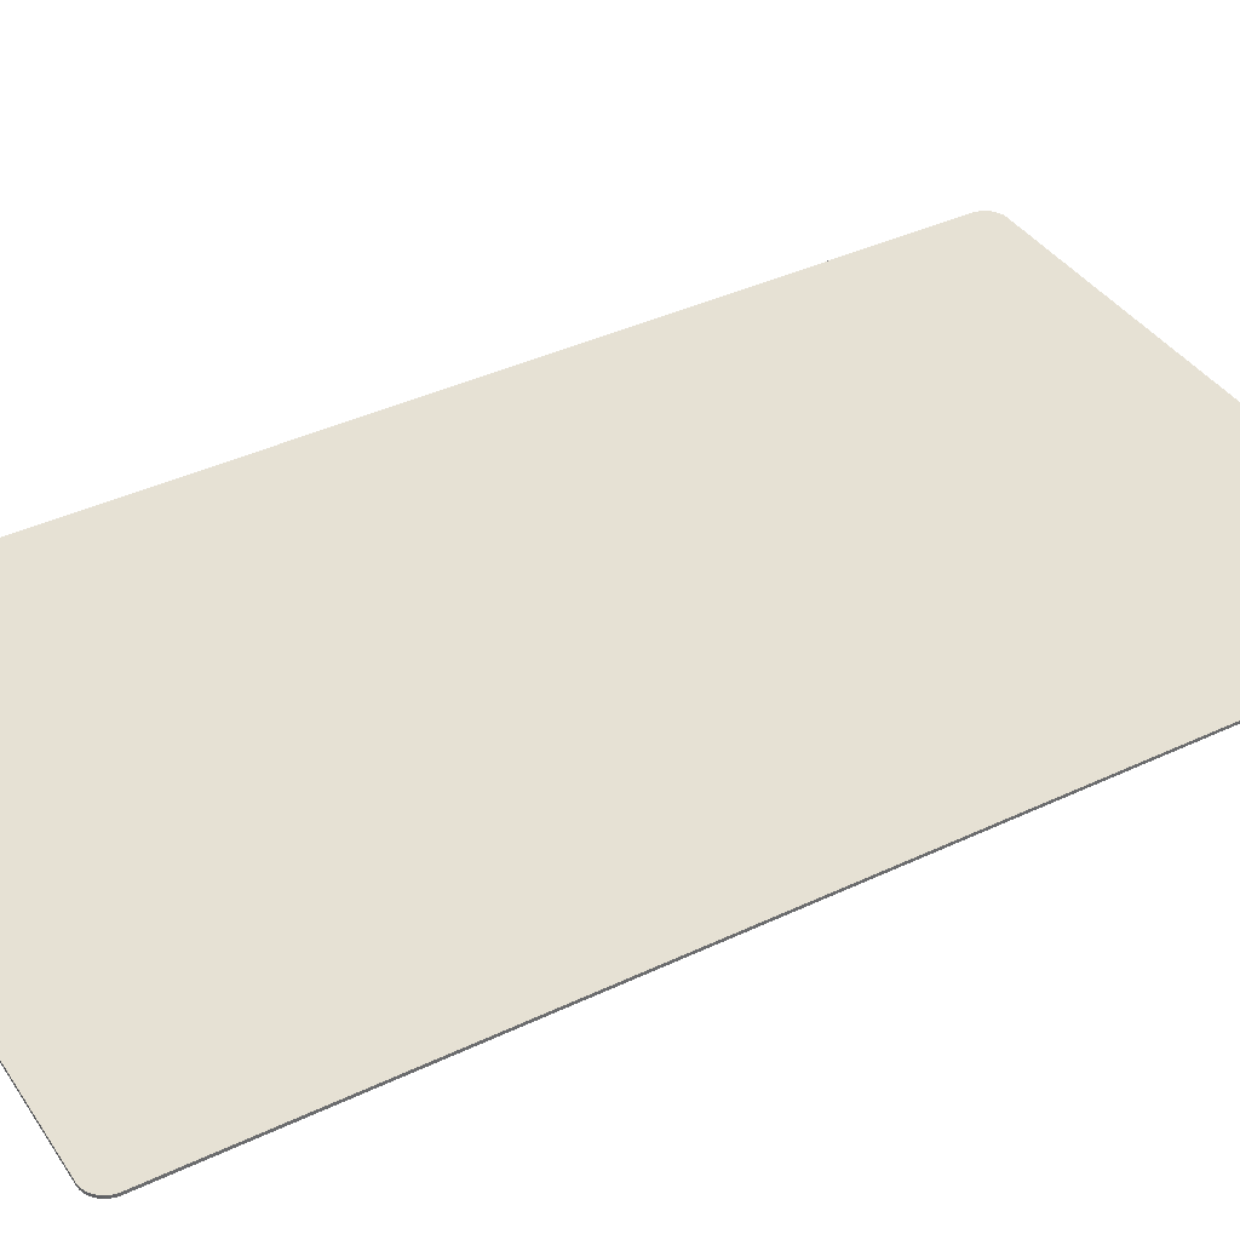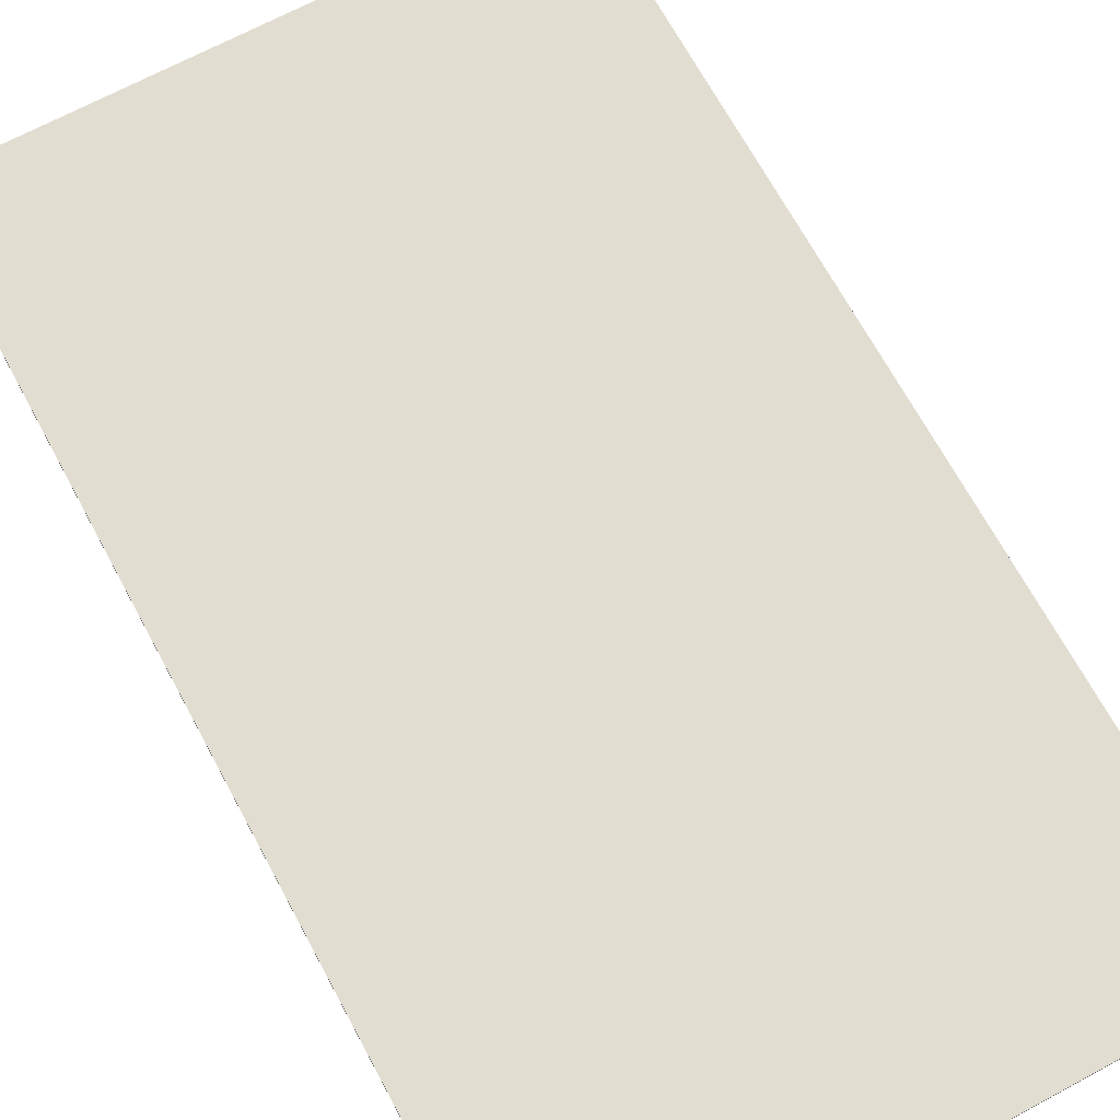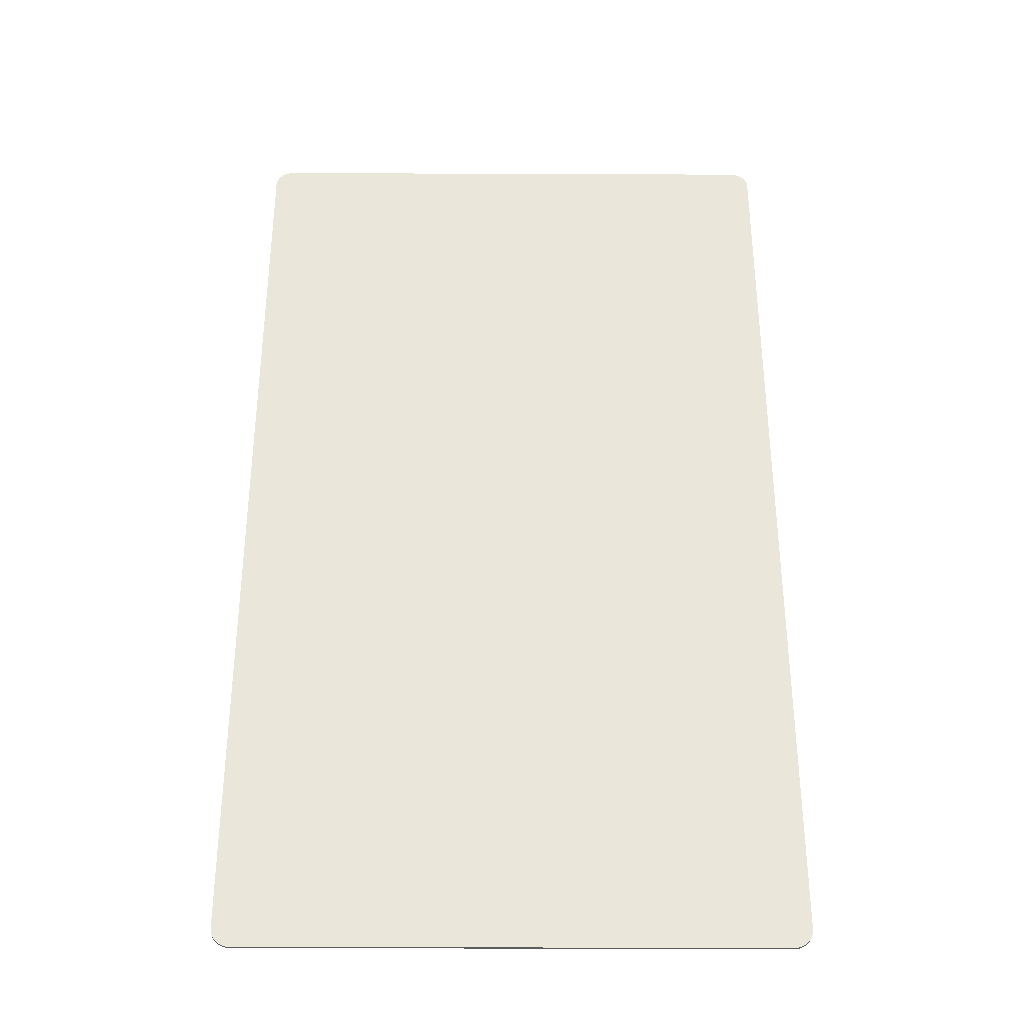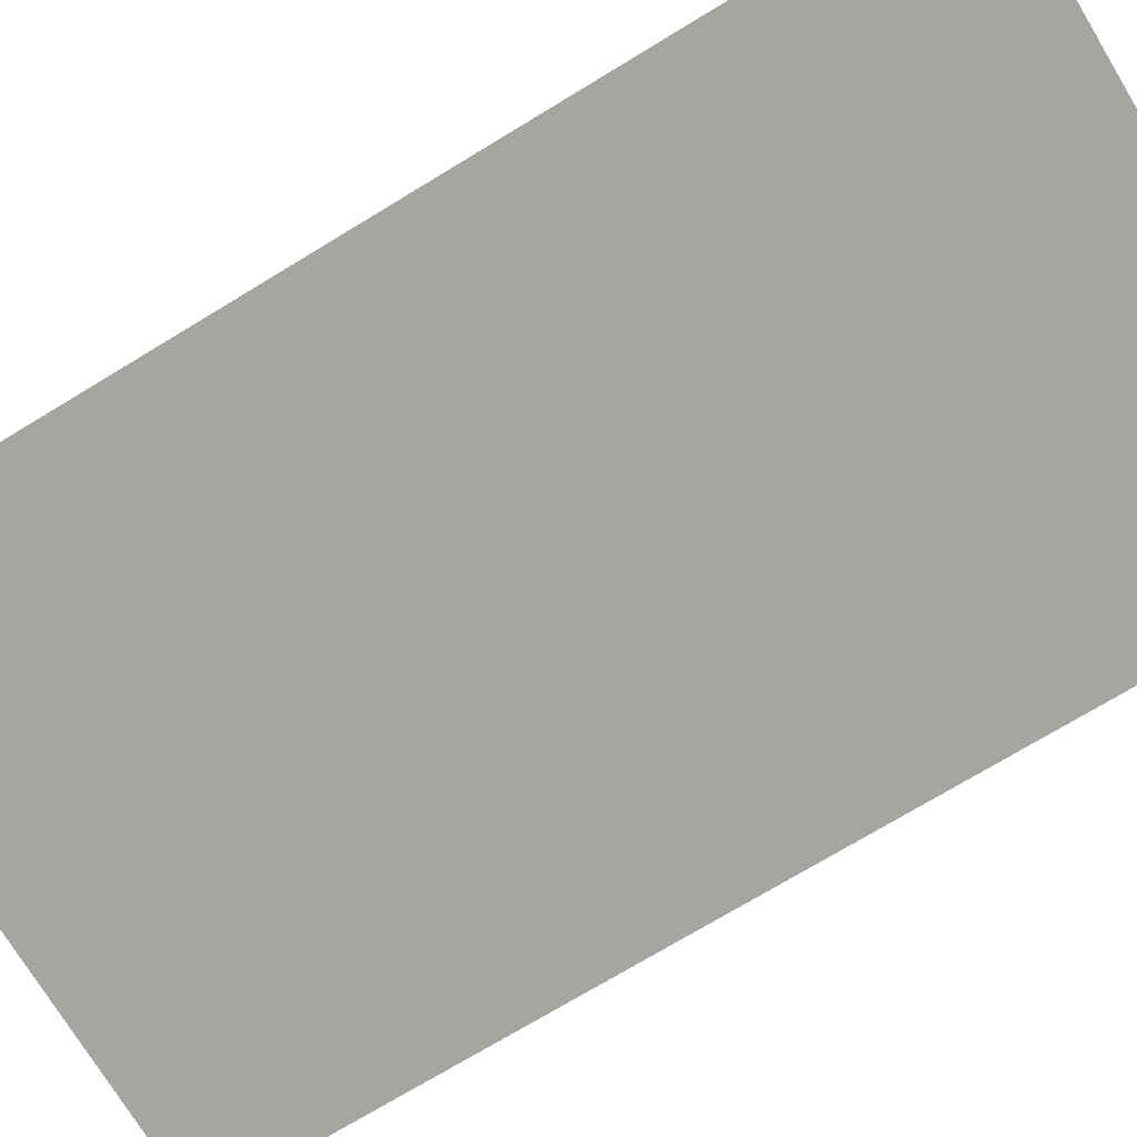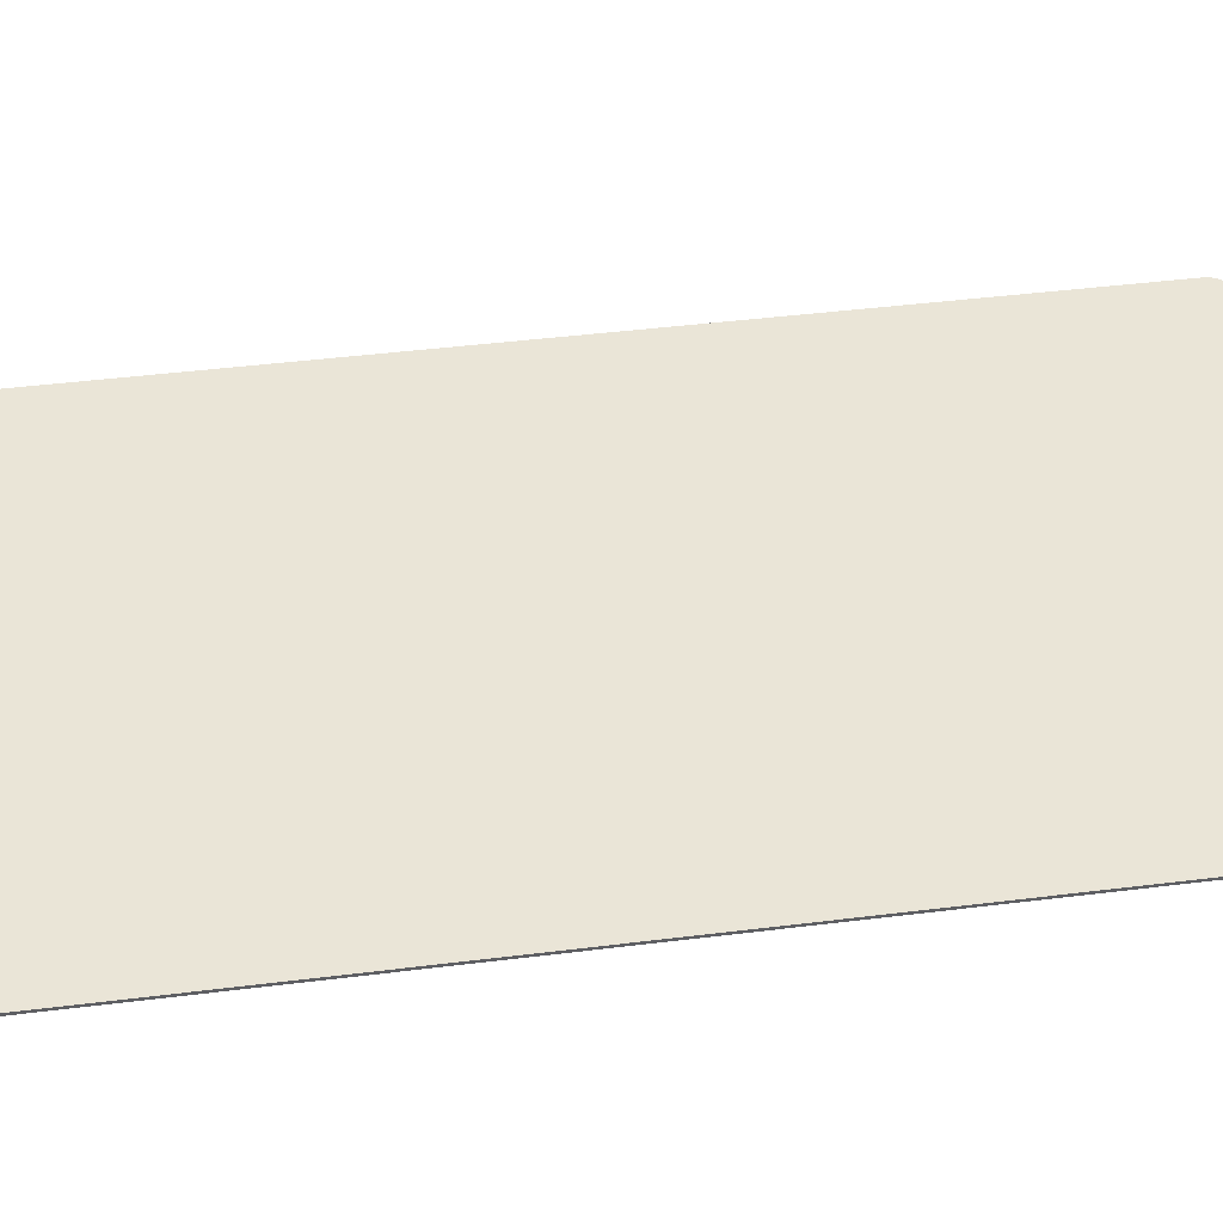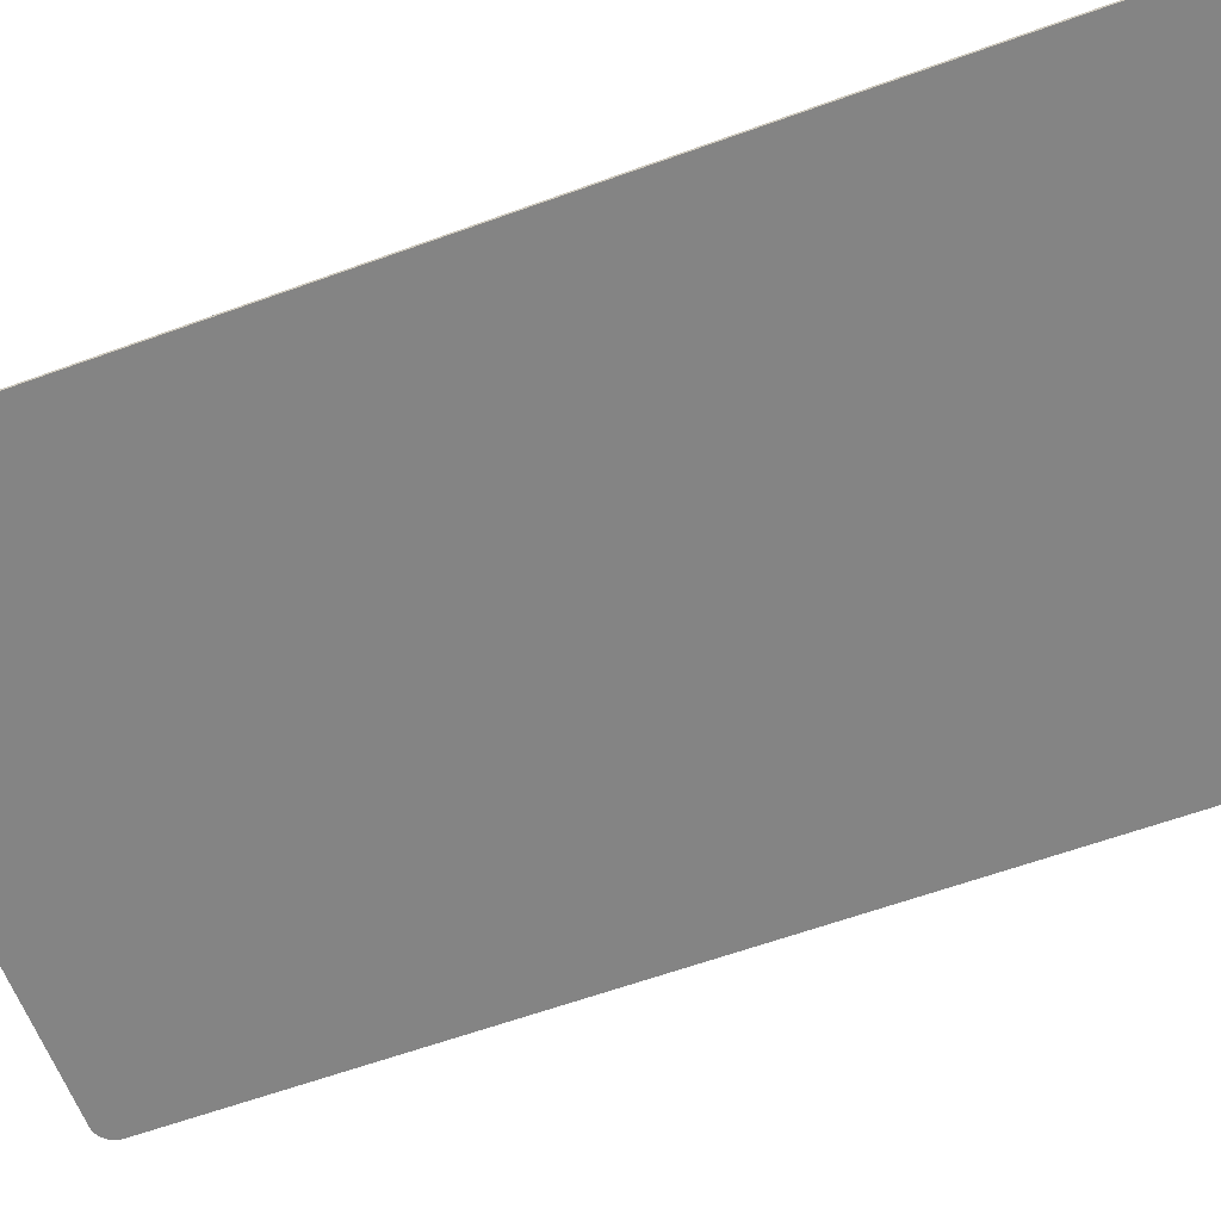
<metadata>
{"format":"obj","ext":"obj","renderer":"f3d","projection":"perspective","resolution":1024,"background":"white","views":[{"elev":39.1,"azim":59.4,"up":"+Z"},{"elev":68.6,"azim":-28.3,"up":"+Z"},{"elev":-34.6,"azim":179.7,"up":"+Y"},{"elev":-73.7,"azim":121.2,"up":"+Z"},{"elev":44.0,"azim":81.7,"up":"+Z"},{"elev":-61.3,"azim":110.3,"up":"+Z"}]}
</metadata>
<code>
o Cube
v -4.78 -8.96 -0.025
v -5.12 -8.62 -0.025
v -4.795 -8.96 -0.025
v -4.811 -8.959 -0.025
v -4.827 -8.957 -0.025
v -4.842 -8.954 -0.025
v -4.858 -8.951 -0.025
v -4.873 -8.947 -0.025
v -4.888 -8.942 -0.025
v -4.903 -8.937 -0.025
v -4.917 -8.931 -0.025
v -4.931 -8.924 -0.025
v -4.945 -8.917 -0.025
v -4.959 -8.909 -0.025
v -4.972 -8.9 -0.025
v -4.985 -8.891 -0.025
v -4.997 -8.881 -0.025
v -5.009 -8.871 -0.025
v -5.02 -8.86 -0.025
v -5.031 -8.849 -0.025
v -5.041 -8.837 -0.025
v -5.051 -8.825 -0.025
v -5.06 -8.812 -0.025
v -5.069 -8.799 -0.025
v -5.077 -8.785 -0.025
v -5.084 -8.771 -0.025
v -5.091 -8.757 -0.025
v -5.097 -8.743 -0.025
v -5.102 -8.728 -0.025
v -5.107 -8.713 -0.025
v -5.111 -8.698 -0.025
v -5.114 -8.682 -0.025
v -5.117 -8.667 -0.025
v -5.119 -8.651 -0.025
v -5.12 -8.635 -0.025
v -5.12 -8.62 0.025
v -4.78 -8.96 0.025
v -5.12 -8.635 0.025
v -5.119 -8.651 0.025
v -5.117 -8.667 0.025
v -5.114 -8.682 0.025
v -5.111 -8.698 0.025
v -5.107 -8.713 0.025
v -5.102 -8.728 0.025
v -5.097 -8.743 0.025
v -5.091 -8.757 0.025
v -5.084 -8.771 0.025
v -5.077 -8.785 0.025
v -5.069 -8.799 0.025
v -5.06 -8.812 0.025
v -5.051 -8.825 0.025
v -5.041 -8.837 0.025
v -5.031 -8.849 0.025
v -5.02 -8.86 0.025
v -5.009 -8.871 0.025
v -4.997 -8.881 0.025
v -4.985 -8.891 0.025
v -4.972 -8.9 0.025
v -4.959 -8.909 0.025
v -4.945 -8.917 0.025
v -4.931 -8.924 0.025
v -4.917 -8.931 0.025
v -4.903 -8.937 0.025
v -4.888 -8.942 0.025
v -4.873 -8.947 0.025
v -4.858 -8.951 0.025
v -4.842 -8.954 0.025
v -4.827 -8.957 0.025
v -4.811 -8.959 0.025
v -4.795 -8.96 0.025
v 5.12 -8.62 -0.025
v 4.78 -8.96 -0.025
v 5.12 -8.636 -0.025
v 5.119 -8.651 -0.025
v 5.117 -8.667 -0.025
v 5.114 -8.682 -0.025
v 5.111 -8.698 -0.025
v 5.107 -8.713 -0.025
v 5.102 -8.728 -0.025
v 5.097 -8.743 -0.025
v 5.091 -8.757 -0.025
v 5.084 -8.772 -0.025
v 5.077 -8.785 -0.025
v 5.069 -8.799 -0.025
v 5.06 -8.812 -0.025
v 5.051 -8.825 -0.025
v 5.042 -8.837 -0.025
v 5.031 -8.849 -0.025
v 5.02 -8.86 -0.025
v 5.009 -8.871 -0.025
v 4.997 -8.882 -0.025
v 4.985 -8.891 -0.025
v 4.972 -8.9 -0.025
v 4.959 -8.909 -0.025
v 4.945 -8.917 -0.025
v 4.932 -8.924 -0.025
v 4.917 -8.931 -0.025
v 4.903 -8.937 -0.025
v 4.888 -8.942 -0.025
v 4.873 -8.947 -0.025
v 4.858 -8.951 -0.025
v 4.842 -8.954 -0.025
v 4.827 -8.957 -0.025
v 4.811 -8.959 -0.025
v 4.796 -8.96 -0.025
v 4.78 -8.96 0.025
v 5.12 -8.62 0.025
v 4.796 -8.96 0.025
v 4.811 -8.959 0.025
v 4.827 -8.957 0.025
v 4.842 -8.954 0.025
v 4.858 -8.951 0.025
v 4.873 -8.947 0.025
v 4.888 -8.942 0.025
v 4.903 -8.937 0.025
v 4.917 -8.931 0.025
v 4.932 -8.924 0.025
v 4.945 -8.917 0.025
v 4.959 -8.909 0.025
v 4.972 -8.9 0.025
v 4.985 -8.891 0.025
v 4.997 -8.882 0.025
v 5.009 -8.871 0.025
v 5.02 -8.86 0.025
v 5.031 -8.849 0.025
v 5.042 -8.837 0.025
v 5.051 -8.825 0.025
v 5.06 -8.812 0.025
v 5.069 -8.799 0.025
v 5.077 -8.785 0.025
v 5.084 -8.772 0.025
v 5.091 -8.757 0.025
v 5.097 -8.743 0.025
v 5.102 -8.728 0.025
v 5.107 -8.713 0.025
v 5.111 -8.698 0.025
v 5.114 -8.682 0.025
v 5.117 -8.667 0.025
v 5.119 -8.651 0.025
v 5.12 -8.636 0.025
v 4.78 8.96 -0.025
v 5.12 8.62 -0.025
v 4.796 8.96 -0.025
v 4.811 8.959 -0.025
v 4.827 8.957 -0.025
v 4.843 8.954 -0.025
v 4.858 8.951 -0.025
v 4.873 8.947 -0.025
v 4.888 8.942 -0.025
v 4.903 8.937 -0.025
v 4.917 8.931 -0.025
v 4.932 8.924 -0.025
v 4.946 8.917 -0.025
v 4.959 8.909 -0.025
v 4.972 8.901 -0.025
v 4.985 8.891 -0.025
v 4.997 8.882 -0.025
v 5.009 8.871 -0.025
v 5.02 8.86 -0.025
v 5.031 8.849 -0.025
v 5.042 8.837 -0.025
v 5.051 8.825 -0.025
v 5.061 8.812 -0.025
v 5.069 8.799 -0.025
v 5.077 8.786 -0.025
v 5.084 8.772 -0.025
v 5.091 8.757 -0.025
v 5.097 8.743 -0.025
v 5.102 8.728 -0.025
v 5.107 8.713 -0.025
v 5.111 8.698 -0.025
v 5.114 8.683 -0.025
v 5.117 8.667 -0.025
v 5.119 8.651 -0.025
v 5.12 8.636 -0.025
v 5.12 8.62 0.025
v 4.78 8.96 0.025
v 5.12 8.636 0.025
v 5.119 8.651 0.025
v 5.117 8.667 0.025
v 5.114 8.683 0.025
v 5.111 8.698 0.025
v 5.107 8.713 0.025
v 5.102 8.728 0.025
v 5.097 8.743 0.025
v 5.091 8.757 0.025
v 5.084 8.772 0.025
v 5.077 8.786 0.025
v 5.069 8.799 0.025
v 5.061 8.812 0.025
v 5.051 8.825 0.025
v 5.042 8.837 0.025
v 5.031 8.849 0.025
v 5.02 8.86 0.025
v 5.009 8.871 0.025
v 4.997 8.882 0.025
v 4.985 8.891 0.025
v 4.972 8.901 0.025
v 4.959 8.909 0.025
v 4.946 8.917 0.025
v 4.932 8.924 0.025
v 4.917 8.931 0.025
v 4.903 8.937 0.025
v 4.888 8.942 0.025
v 4.873 8.947 0.025
v 4.858 8.951 0.025
v 4.843 8.954 0.025
v 4.827 8.957 0.025
v 4.811 8.959 0.025
v 4.796 8.96 0.025
v -5.12 8.62 -0.025
v -4.78 8.96 -0.025
v -5.12 8.636 -0.025
v -5.119 8.652 -0.025
v -5.117 8.667 -0.025
v -5.114 8.683 -0.025
v -5.111 8.698 -0.025
v -5.107 8.713 -0.025
v -5.102 8.728 -0.025
v -5.097 8.743 -0.025
v -5.091 8.757 -0.025
v -5.084 8.772 -0.025
v -5.077 8.786 -0.025
v -5.069 8.799 -0.025
v -5.061 8.812 -0.025
v -5.051 8.825 -0.025
v -5.042 8.837 -0.025
v -5.031 8.849 -0.025
v -5.02 8.86 -0.025
v -5.009 8.871 -0.025
v -4.997 8.882 -0.025
v -4.985 8.891 -0.025
v -4.972 8.901 -0.025
v -4.959 8.909 -0.025
v -4.946 8.917 -0.025
v -4.932 8.924 -0.025
v -4.917 8.931 -0.025
v -4.903 8.937 -0.025
v -4.888 8.942 -0.025
v -4.873 8.947 -0.025
v -4.858 8.951 -0.025
v -4.843 8.954 -0.025
v -4.827 8.957 -0.025
v -4.812 8.959 -0.025
v -4.796 8.96 -0.025
v -4.78 8.96 0.025
v -5.12 8.62 0.025
v -4.796 8.96 0.025
v -4.812 8.959 0.025
v -4.827 8.957 0.025
v -4.843 8.954 0.025
v -4.858 8.951 0.025
v -4.873 8.947 0.025
v -4.888 8.942 0.025
v -4.903 8.937 0.025
v -4.917 8.931 0.025
v -4.932 8.924 0.025
v -4.946 8.917 0.025
v -4.959 8.909 0.025
v -4.972 8.901 0.025
v -4.985 8.891 0.025
v -4.997 8.882 0.025
v -5.009 8.871 0.025
v -5.02 8.86 0.025
v -5.031 8.849 0.025
v -5.042 8.837 0.025
v -5.051 8.825 0.025
v -5.061 8.812 0.025
v -5.069 8.799 0.025
v -5.077 8.786 0.025
v -5.084 8.772 0.025
v -5.091 8.757 0.025
v -5.097 8.743 0.025
v -5.102 8.728 0.025
v -5.107 8.713 0.025
v -5.111 8.698 0.025
v -5.114 8.683 0.025
v -5.117 8.667 0.025
v -5.119 8.652 0.025
v -5.12 8.636 0.025
f 106 108 109 110 111 112 113 114 115 116 117 118 119 120 121 122 123 124 125 126 127 128 129 130 131 132 133 134 135 136 137 138 139 140 107 176 178 179 180 181 182 183 184 185 186 187 188 189 190 191 192 193 194 195 196 197 198 199 200 201 202 203 204 205 206 207 208 209 210 177 246 248 249 250 251 252 253 254 255 256 257 258 259 260 261 262 263 264 265 266 267 268 269 270 271 272 273 274 275 276 277 278 279 280 247 36 38 39 40 41 42 43 44 45 46 47 48 49 50 51 52 53 54 55 56 57 58 59 60 61 62 63 64 65 66 67 68 69 70 37
f 1 72 106 37
f 1 3 4 5 6 7 8 9 10 11 12 13 14 15 16 17 18 19 20 21 22 23 24 25 26 27 28 29 30 31 32 33 34 35 2 211 213 214 215 216 217 218 219 220 221 222 223 224 225 226 227 228 229 230 231 232 233 234 235 236 237 238 239 240 241 242 243 244 245 212 141 143 144 145 146 147 148 149 150 151 152 153 154 155 156 157 158 159 160 161 162 163 164 165 166 167 168 169 170 171 172 173 174 175 142 71 73 74 75 76 77 78 79 80 81 82 83 84 85 86 87 88 89 90 91 92 93 94 95 96 97 98 99 100 101 102 103 104 105 72
f 1 37 70 3
f 3 70 69 4
f 4 69 68 5
f 5 68 67 6
f 6 67 66 7
f 7 66 65 8
f 8 65 64 9
f 9 64 63 10
f 10 63 62 11
f 11 62 61 12
f 12 61 60 13
f 13 60 59 14
f 14 59 58 15
f 15 58 57 16
f 16 57 56 17
f 17 56 55 18
f 18 55 54 19
f 19 54 53 20
f 20 53 52 21
f 21 52 51 22
f 22 51 50 23
f 23 50 49 24
f 24 49 48 25
f 25 48 47 26
f 26 47 46 27
f 27 46 45 28
f 28 45 44 29
f 29 44 43 30
f 30 43 42 31
f 31 42 41 32
f 32 41 40 33
f 33 40 39 34
f 34 39 38 35
f 35 38 36 2
f 106 72 105 108
f 108 105 104 109
f 109 104 103 110
f 110 103 102 111
f 111 102 101 112
f 112 101 100 113
f 113 100 99 114
f 114 99 98 115
f 115 98 97 116
f 116 97 96 117
f 117 96 95 118
f 118 95 94 119
f 119 94 93 120
f 120 93 92 121
f 121 92 91 122
f 122 91 90 123
f 123 90 89 124
f 124 89 88 125
f 125 88 87 126
f 126 87 86 127
f 127 86 85 128
f 128 85 84 129
f 129 84 83 130
f 130 83 82 131
f 131 82 81 132
f 132 81 80 133
f 133 80 79 134
f 134 79 78 135
f 135 78 77 136
f 136 77 76 137
f 137 76 75 138
f 138 75 74 139
f 139 74 73 140
f 140 73 71 107
f 36 247 211 2
f 141 177 210 143
f 143 210 209 144
f 144 209 208 145
f 145 208 207 146
f 146 207 206 147
f 147 206 205 148
f 148 205 204 149
f 149 204 203 150
f 150 203 202 151
f 151 202 201 152
f 152 201 200 153
f 153 200 199 154
f 154 199 198 155
f 155 198 197 156
f 156 197 196 157
f 157 196 195 158
f 158 195 194 159
f 159 194 193 160
f 160 193 192 161
f 161 192 191 162
f 162 191 190 163
f 163 190 189 164
f 164 189 188 165
f 165 188 187 166
f 166 187 186 167
f 167 186 185 168
f 168 185 184 169
f 169 184 183 170
f 170 183 182 171
f 171 182 181 172
f 172 181 180 173
f 173 180 179 174
f 174 179 178 175
f 175 178 176 142
f 71 142 176 107
f 246 212 245 248
f 248 245 244 249
f 249 244 243 250
f 250 243 242 251
f 251 242 241 252
f 252 241 240 253
f 253 240 239 254
f 254 239 238 255
f 255 238 237 256
f 256 237 236 257
f 257 236 235 258
f 258 235 234 259
f 259 234 233 260
f 260 233 232 261
f 261 232 231 262
f 262 231 230 263
f 263 230 229 264
f 264 229 228 265
f 265 228 227 266
f 266 227 226 267
f 267 226 225 268
f 268 225 224 269
f 269 224 223 270
f 270 223 222 271
f 271 222 221 272
f 272 221 220 273
f 273 220 219 274
f 274 219 218 275
f 275 218 217 276
f 276 217 216 277
f 277 216 215 278
f 278 215 214 279
f 279 214 213 280
f 280 213 211 247
f 141 212 246 177

</code>
